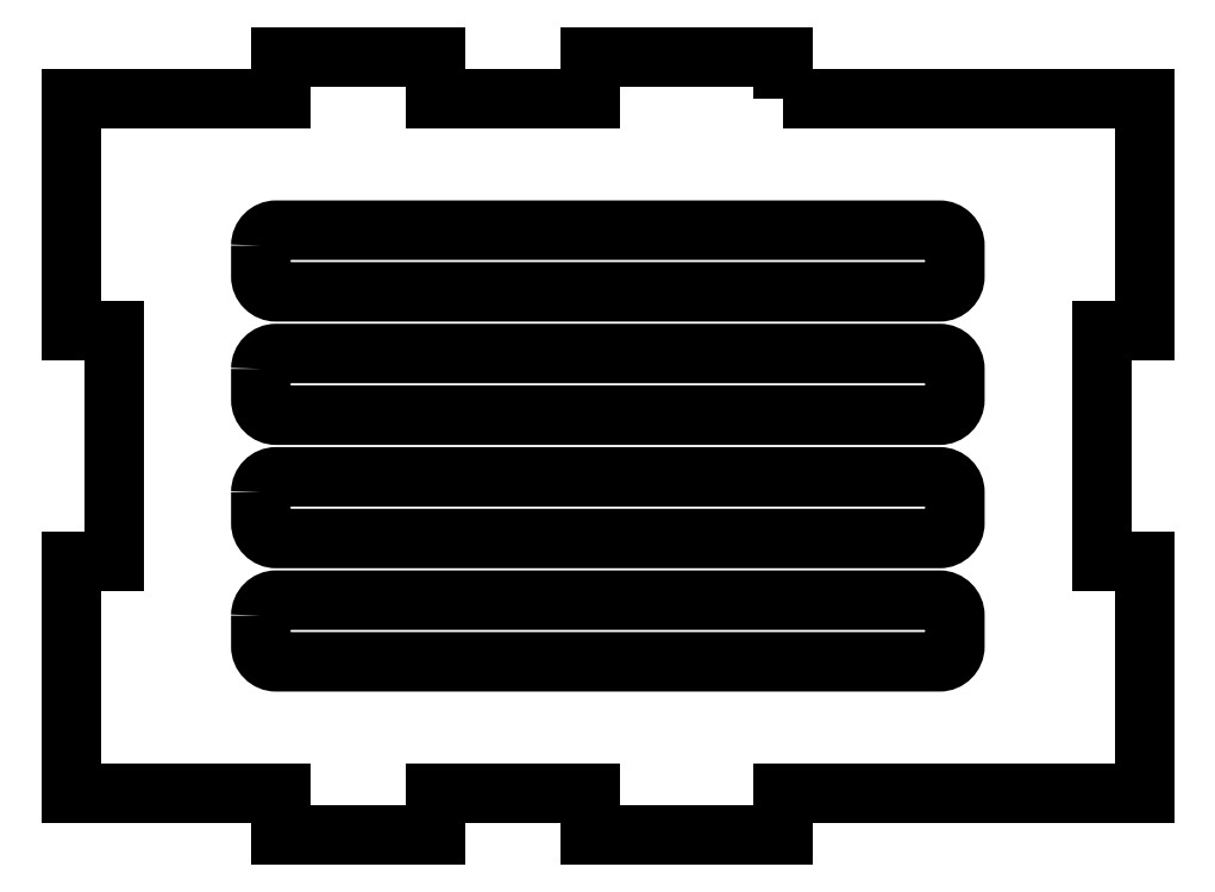
<metadata>
{"format":"dxf","ext":"dxf","renderer":"ezdxf+matplotlib","layout":"modelspace","background":"white","min_lineweight":24,"dpi":150}
</metadata>
<code>
0
SECTION
2
ENTITIES
0
LWPOLYLINE
8
0
90
8
70
1
43
0
10
-35.95
20
-54.5
10
-35.95
20
-58.5
42
0.4142
10
-33.95
20
-60.5
10
52.05
20
-60.5
42
0.4142
10
54.05
20
-58.5
10
54.05
20
-54.5
42
0.4142
10
52.05
20
-52.5
10
-33.95
20
-52.5
42
0.4142
0
LWPOLYLINE
8
0
90
8
70
1
43
0
10
-35.95
20
-38.5
10
-35.95
20
-42.5
42
0.4142
10
-33.95
20
-44.5
10
52.05
20
-44.5
42
0.4142
10
54.05
20
-42.5
10
54.05
20
-38.5
42
0.4142
10
52.05
20
-36.5
10
-33.95
20
-36.5
42
0.4142
0
LWPOLYLINE
8
0
90
8
70
1
43
0
10
-35.95
20
-70.5
10
-35.95
20
-74.5
42
0.4142
10
-33.95
20
-76.5
10
52.05
20
-76.5
42
0.4142
10
54.05
20
-74.5
10
54.05
20
-70.5
42
0.4142
10
52.05
20
-68.5
10
-33.95
20
-68.5
42
0.4142
0
LWPOLYLINE
8
0
90
8
70
1
43
0
10
-35.95
20
-22.5
10
-35.95
20
-26.5
42
0.4142
10
-33.95
20
-28.5
10
52.05
20
-28.5
42
0.4142
10
54.05
20
-26.5
10
54.05
20
-22.5
42
0.4142
10
52.05
20
-20.5
10
-33.95
20
-20.5
42
0.4142
0
LWPOLYLINE
8
0
90
28
70
1
43
0
10
31.7
20
-3.5
10
78.6
20
-3.5
10
78.6
20
-33.5
10
73.1
20
-33.5
10
73.1
20
-63.5
10
78.6
20
-63.5
10
78.6
20
-93.5
10
31.7
20
-93.5
10
31.7
20
-99
10
6.705
20
-99
10
6.705
20
-93.5
10
-13.3
20
-93.5
10
-13.3
20
-99
10
-33.3
20
-99
10
-33.3
20
-93.5
10
-60.5
20
-93.5
10
-60.5
20
-63.5
10
-55
20
-63.5
10
-55
20
-33.5
10
-60.5
20
-33.5
10
-60.5
20
-3.5
10
-33.3
20
-3.5
10
-33.3
20
2
10
-13.3
20
2
10
-13.3
20
-3.5
10
6.705
20
-3.5
10
6.705
20
2
10
31.7
20
2
0
ENDSEC
0
EOF

</code>
